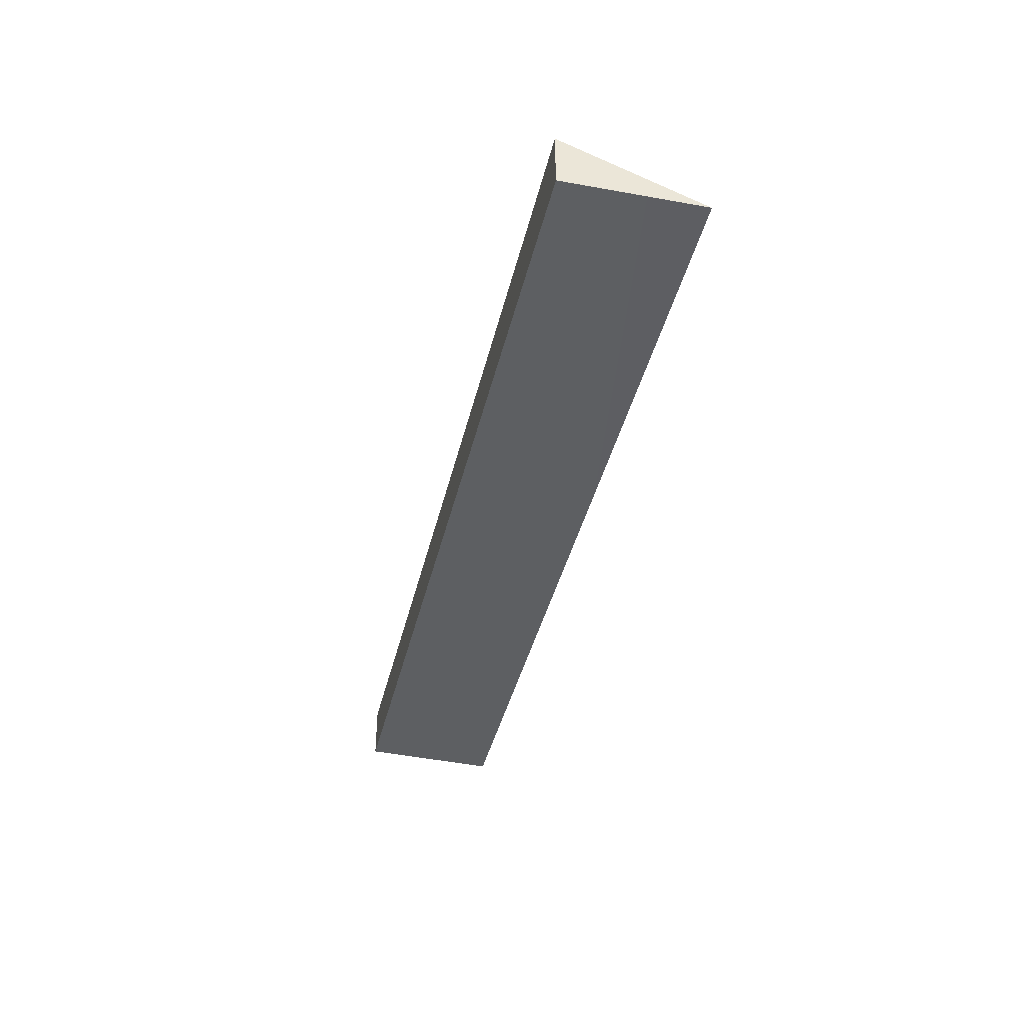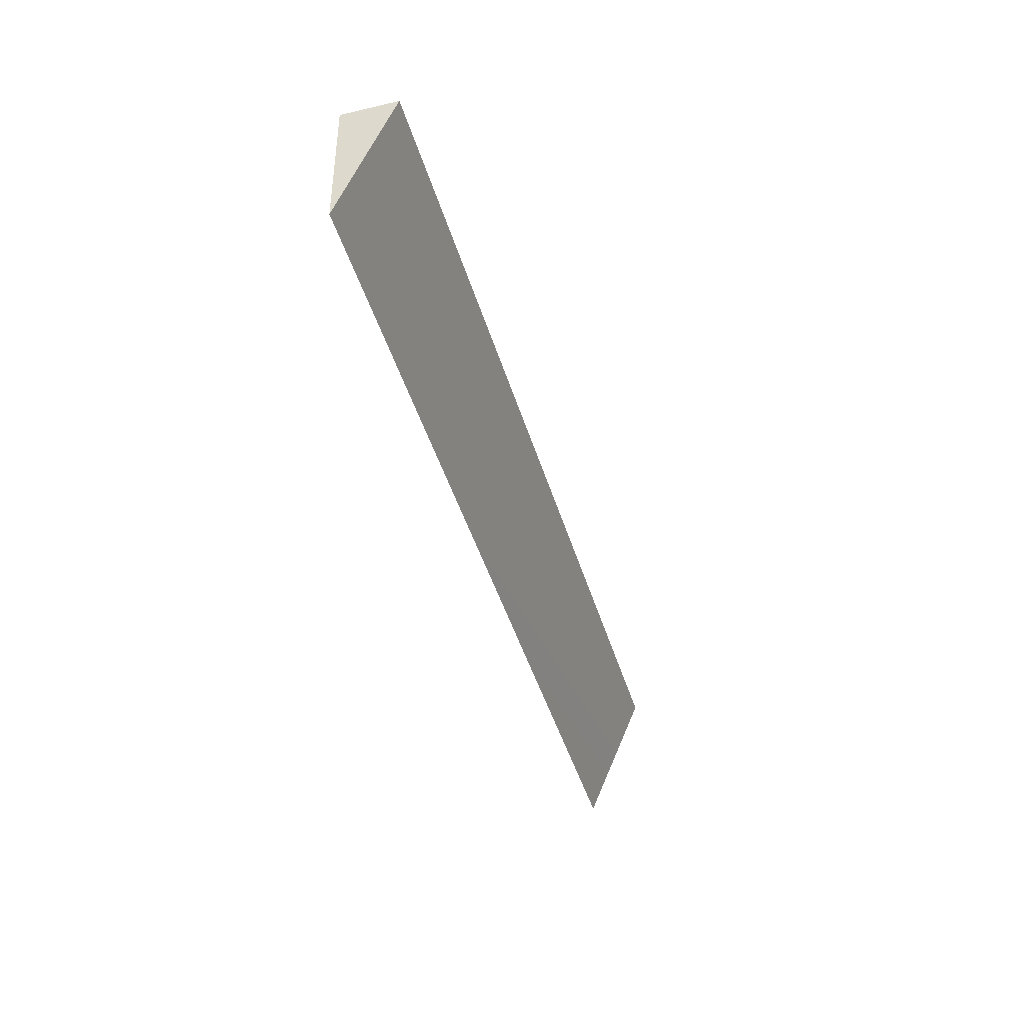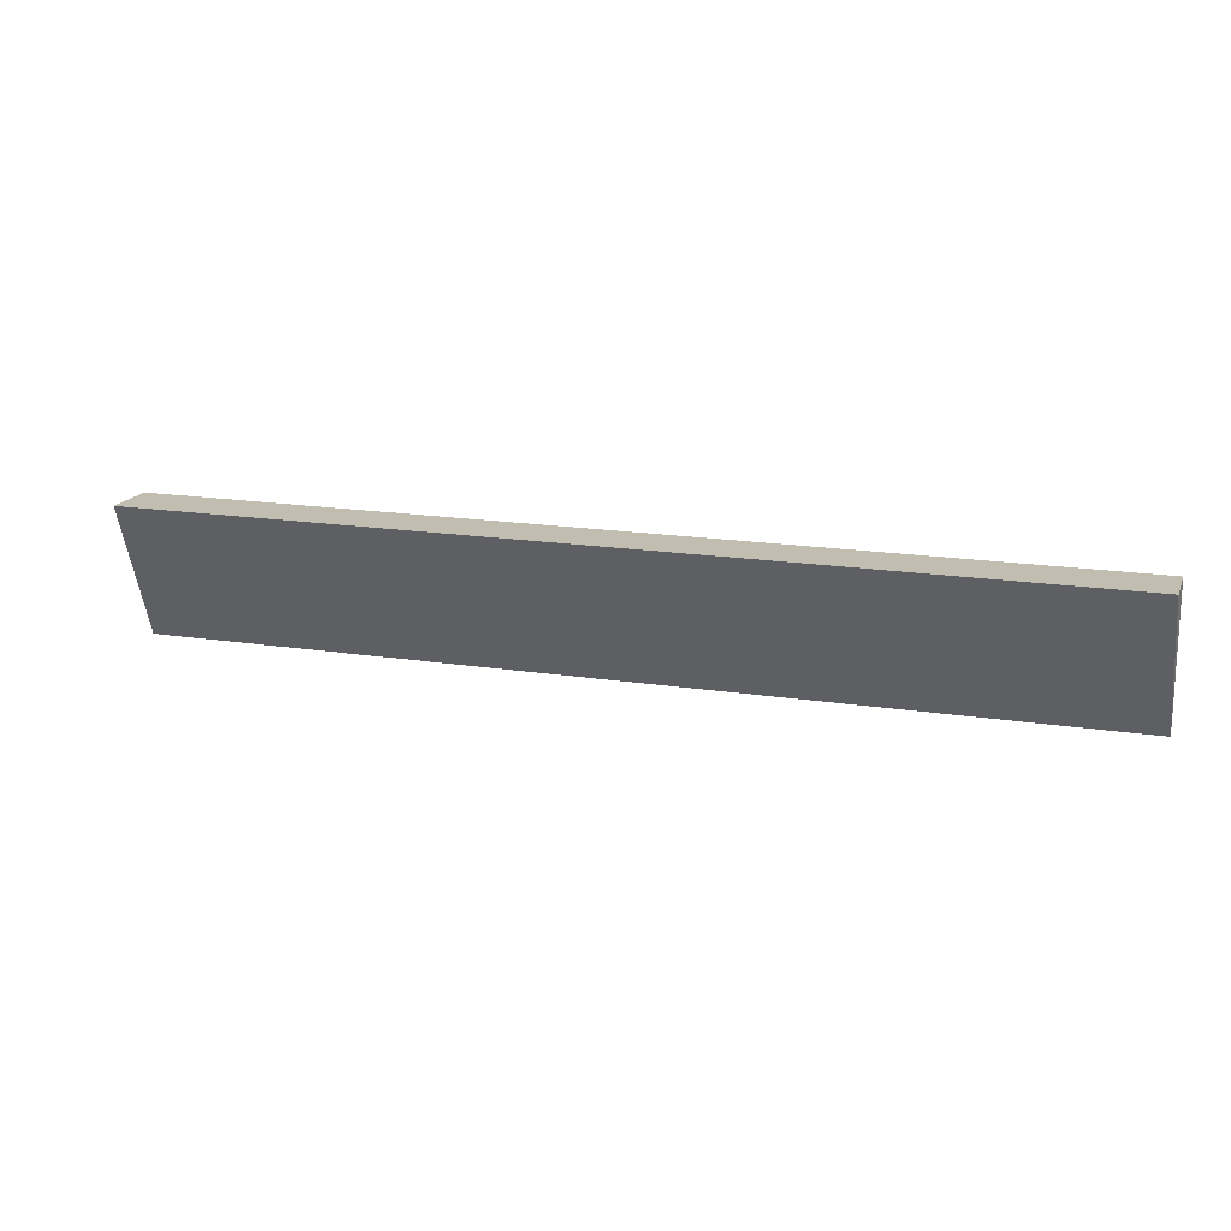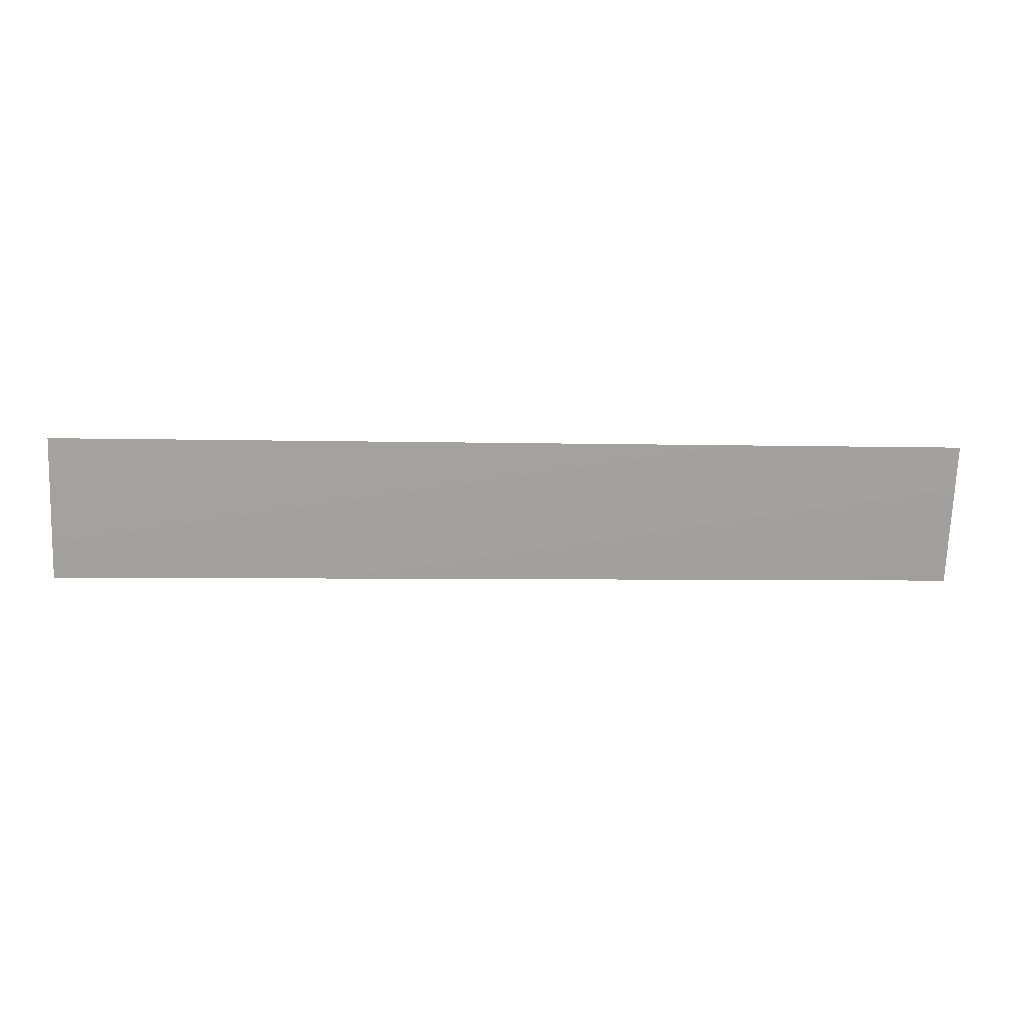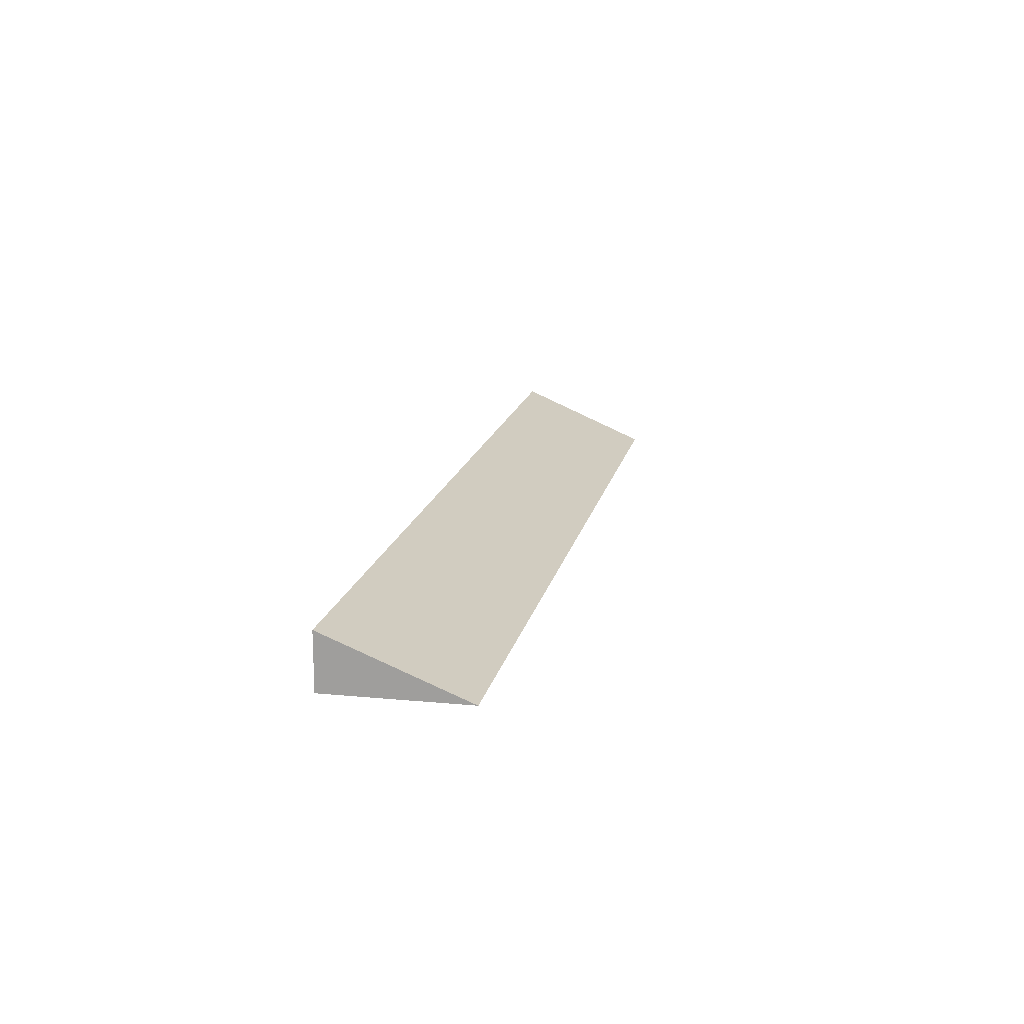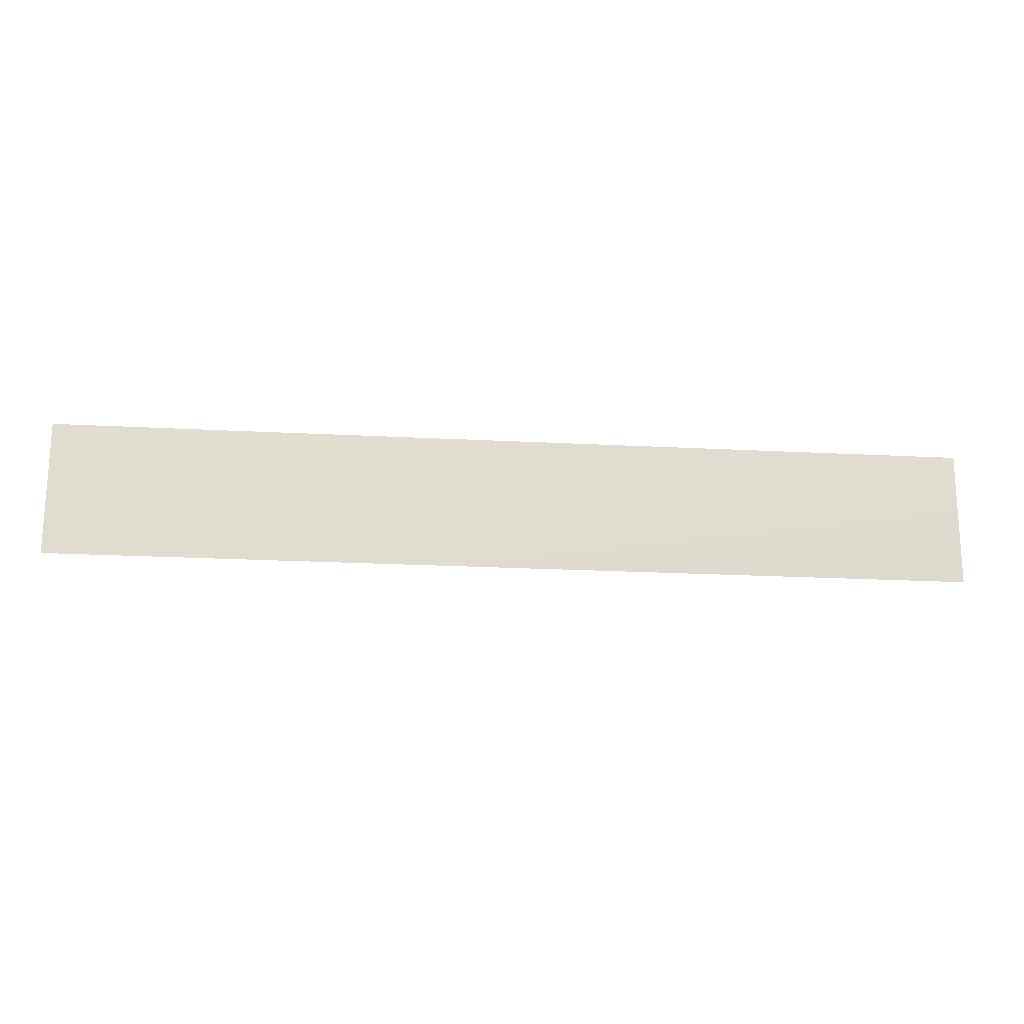
<metadata>
{"format":"obj","ext":"obj","renderer":"f3d","projection":"perspective","resolution":1024,"background":"white","views":[{"elev":-39.2,"azim":77.2,"up":"+Y"},{"elev":-41.8,"azim":105.6,"up":"+Z"},{"elev":16.7,"azim":-162.0,"up":"+Z"},{"elev":-4.2,"azim":174.7,"up":"+Z"},{"elev":16.1,"azim":101.6,"up":"+Y"},{"elev":-18.4,"azim":-6.1,"up":"+Z"}]}
</metadata>
<code>
g pb_Mesh-2470784
v 1.067 -0.05 -3.381e-08
v -0.6399 -0.05 -3.985e-06
v 1.067 0.05 -3.381e-08
v -0.6399 0.05 -3.985e-06
v -0.6399 -0.05 -3.985e-06
v -0.6399 -0.05648 -0.25
v -0.6399 0.05 -3.985e-06
v 1.067 -0.05 -3.381e-08
v 1.067 0.05 -3.381e-08
v 1.067 -0.04934 -0.25
v 1.067 0.05 -3.381e-08
v -0.6399 0.05 -3.985e-06
v 1.067 -0.04934 -0.25
v -0.6399 -0.05648 -0.25
v 1.067 -0.04934 -0.25
v 1.067 -0.04934 -0.25
v -0.6399 -0.05648 -0.25
v 1.067 -0.05 -3.381e-08
v -0.6399 -0.05 -3.985e-06
g pb_Mesh-2470784_0
f 3 2 1
f 3 4 2
f 7 6 5
f 10 9 8
f 13 12 11
f 15 14 12
f 18 17 16
f 18 19 17

</code>
